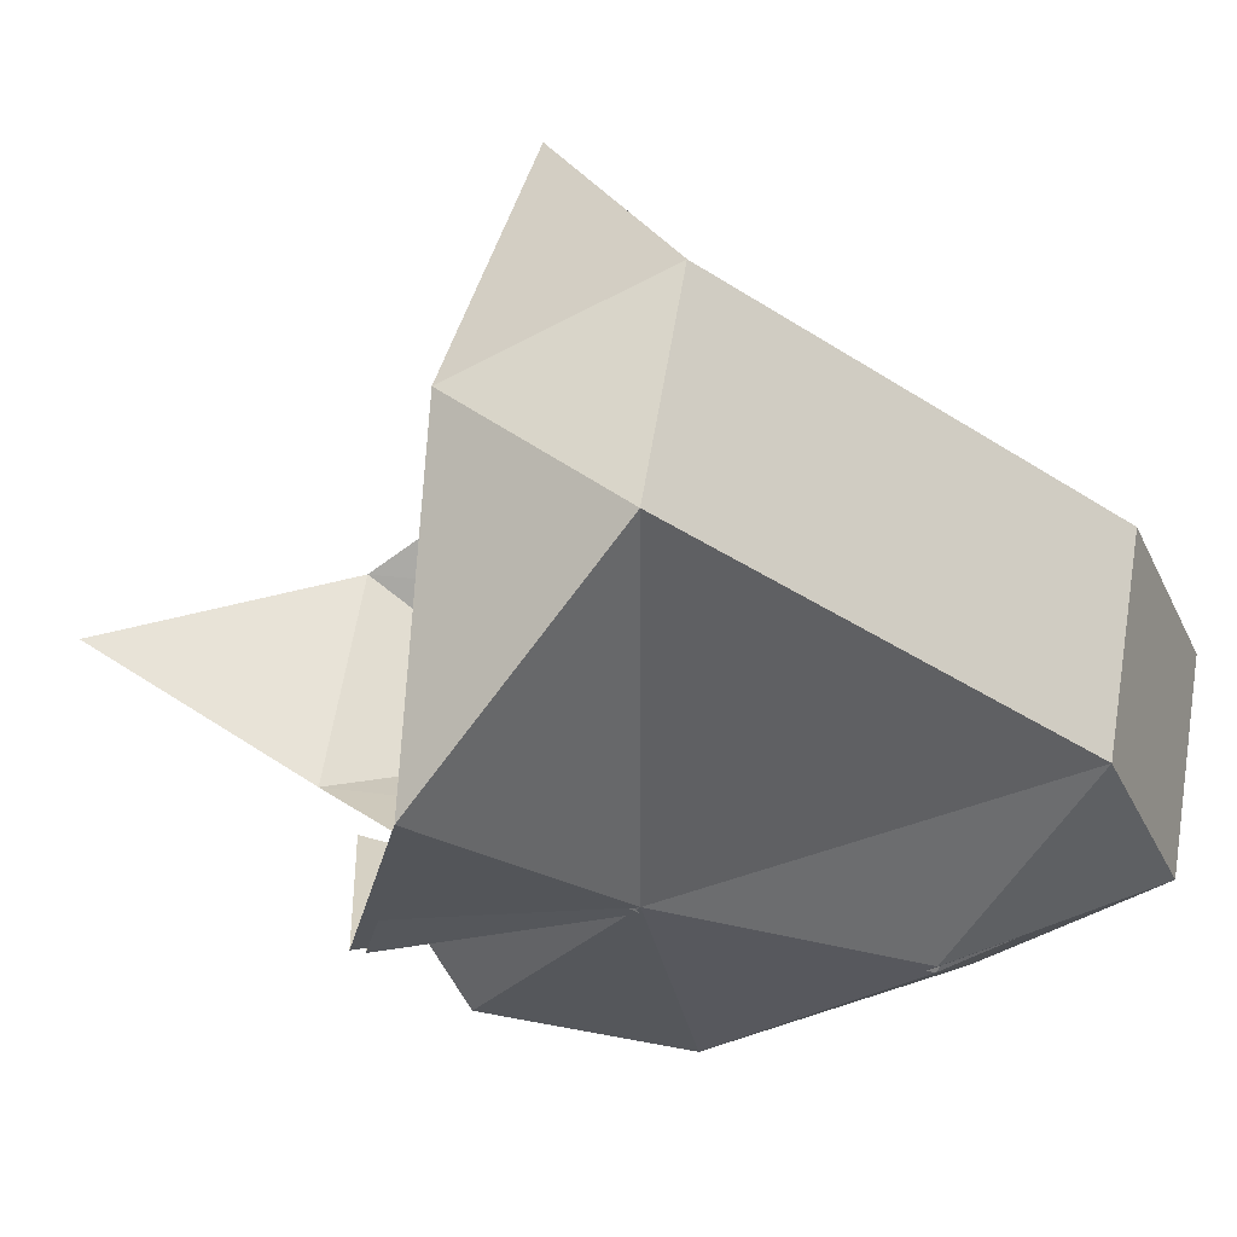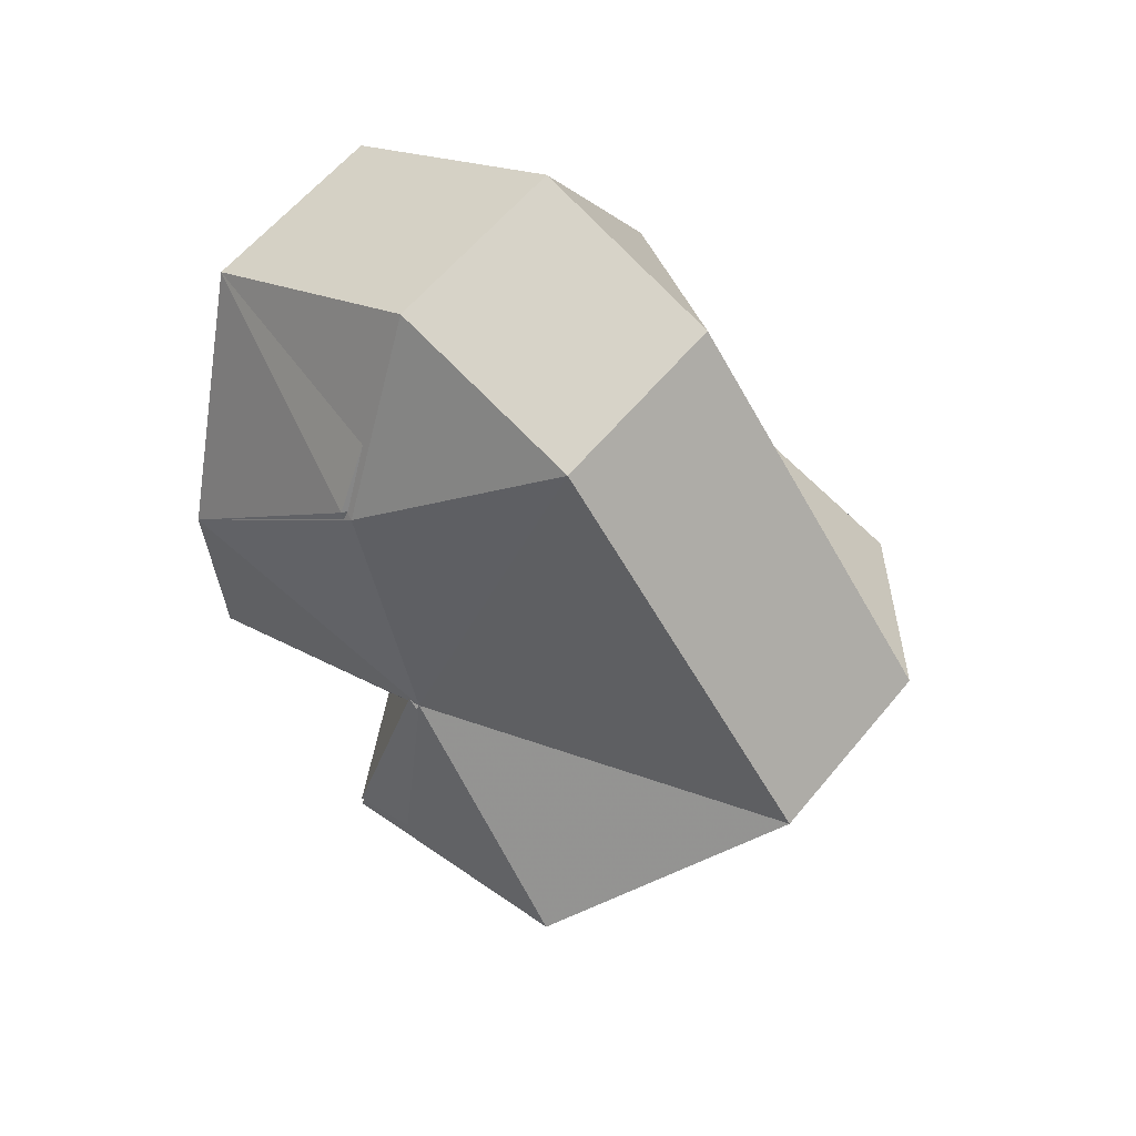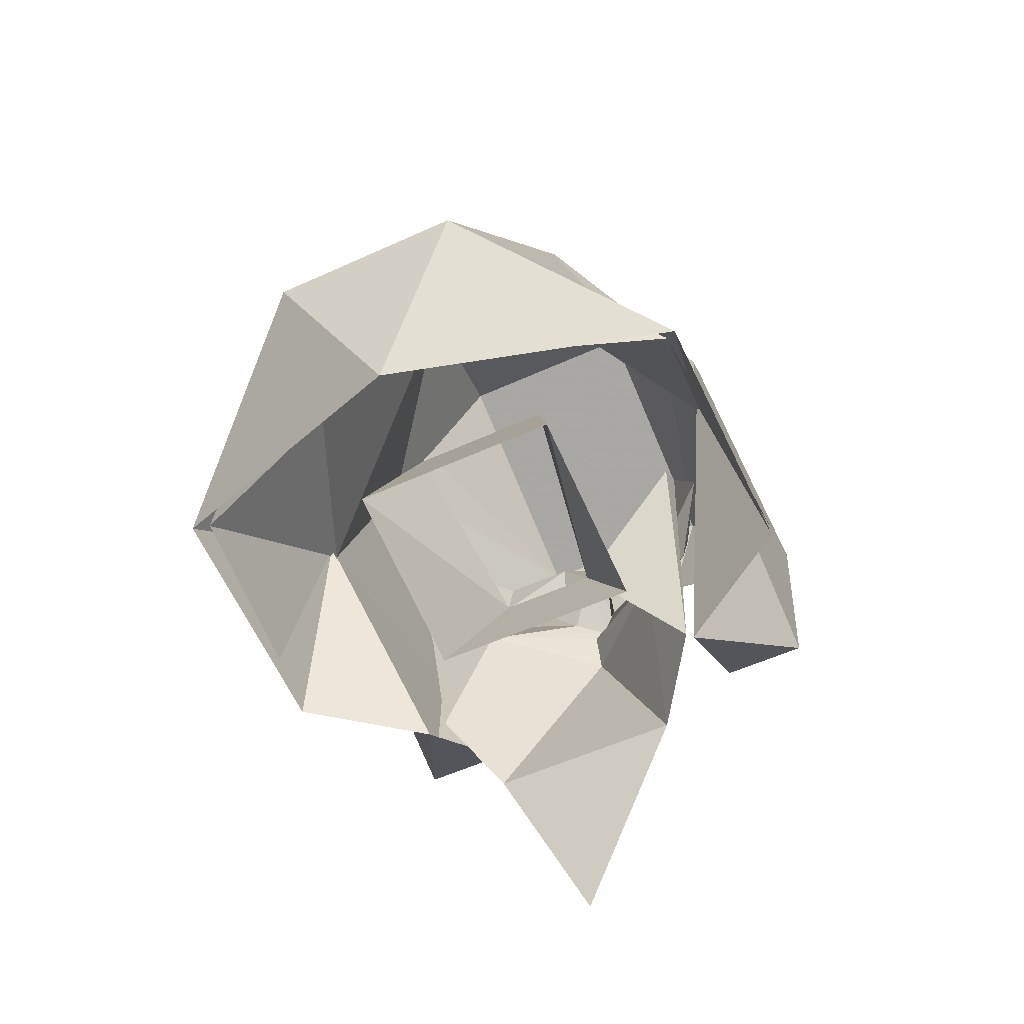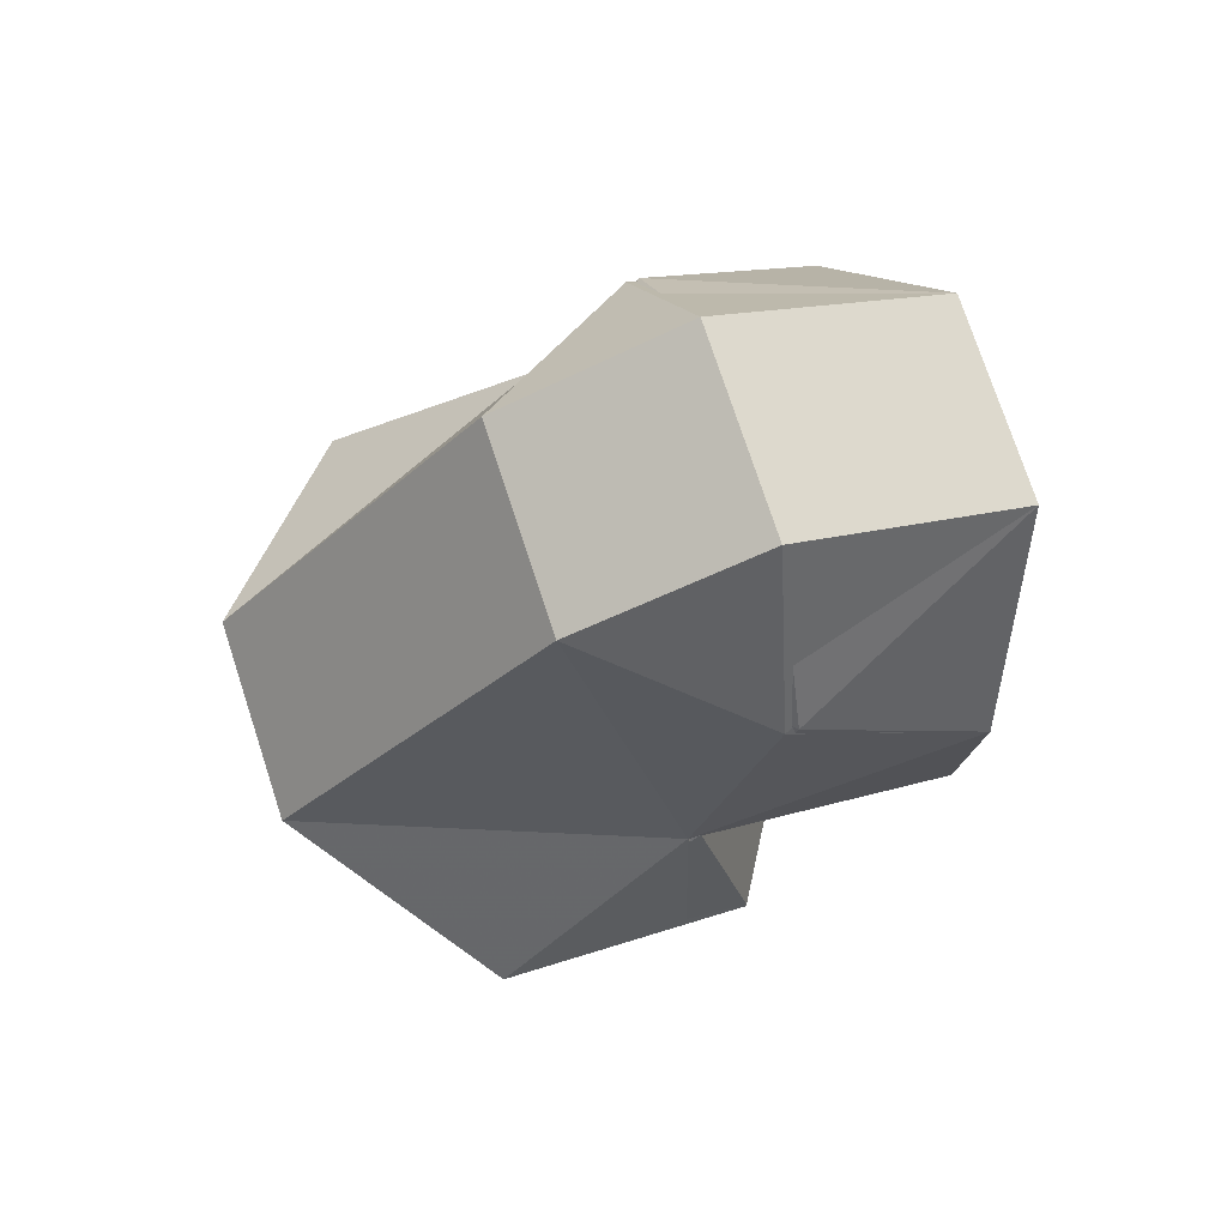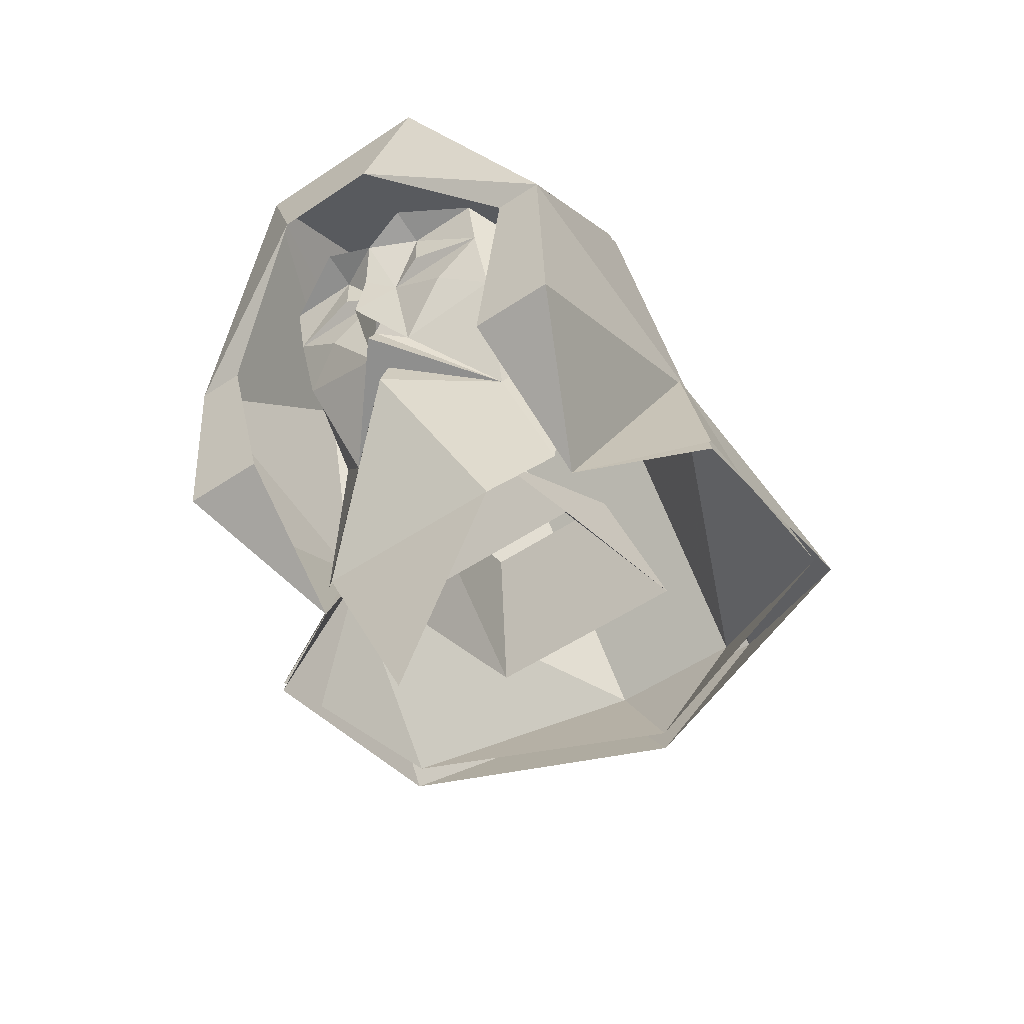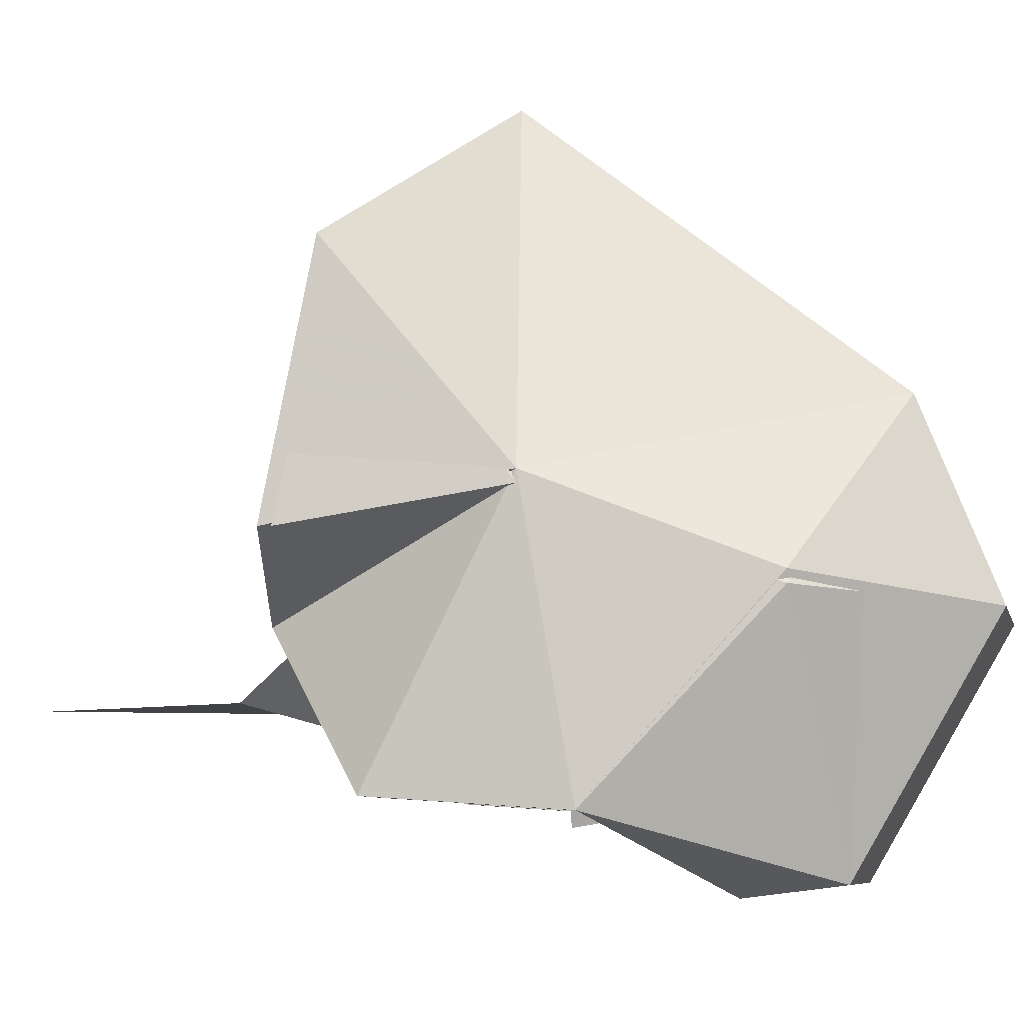
<metadata>
{"format":"obj","ext":"obj","renderer":"f3d","projection":"perspective","resolution":1024,"background":"white","views":[{"elev":62.4,"azim":-80.5,"up":"+Y"},{"elev":59.8,"azim":129.2,"up":"+Z"},{"elev":-52.9,"azim":-153.7,"up":"+Z"},{"elev":75.6,"azim":-108.2,"up":"+Z"},{"elev":-52.2,"azim":36.0,"up":"+Z"},{"elev":-7.3,"azim":-77.5,"up":"+Y"}]}
</metadata>
<code>
v 0.04688 -0.2969 0.8438
v 0.07812 -0.2969 0.8516
v 0.007812 -0.2969 0.8516
v 0.04688 -0.2969 0.8281
v 0.07812 -0.2812 0.8125
v 0.1016 -0.2578 0.8672
v 0.07812 -0.3047 0.8828
v 0.03125 -0.3047 0.8828
v 0.03125 -0.3047 0.8594
v 0 -0.3203 0.8828
v 0 -0.3203 0.8359
v 0 -0.3281 0.7891
v 0.01562 -0.2891 0.7891
v 0.0625 -0.2422 0.75
v 0.1016 -0.2109 0.8125
v -0.007812 -0.2969 0.8516
v -0.07812 -0.2969 0.8516
v -0.04688 -0.2969 0.8438
v -0.04688 -0.2969 0.8281
v -0.01562 -0.2891 0.7891
v -0.03125 -0.3047 0.8828
v -0.03125 -0.3047 0.8594
v -0.07812 -0.3047 0.8828
v -0.1016 -0.2578 0.8672
v -0.07812 -0.2812 0.8125
v -0.0625 -0.2422 0.75
v -0.1016 -0.2109 0.8125
v -0.09375 -0.2266 0.6562
v -0.0625 -0.2578 0.6094
v 0 -0.2969 0.7422
v 0 -0.2891 0.7656
v 0 -0.3125 0.7734
v 0 -0.3047 0.7891
v 0.03125 -0.3281 0.8906
v -0.03125 -0.3281 0.8906
v 0.0625 -0.2578 0.6094
v 0.09375 -0.2266 0.6562
v 0.1016 -0.1953 0.8047
v 0.03125 -0.2031 0.7266
v -0.1016 -0.1953 0.8047
v -0.03125 -0.2031 0.7266
v 0 -0.2578 0.4688
v 0.1484 -0.1484 0.7891
v 0.1719 -0.02344 0.6953
v 0.1797 -0.1719 0.6641
v 0.1016 -0.2188 0.6406
v 0.1484 -0.3125 0.7031
v 0.1484 -0.3203 0.8203
v 0.1328 -0.2031 0.9297
v 0.04688 -0.1016 0.9844
v 0.04688 0.07031 0.7734
v 0 0.04688 0.6875
v -0.04688 0.07031 0.7734
v -0.1719 -0.02344 0.6953
v -0.1484 -0.1484 0.7891
v -0.1797 -0.1719 0.6641
v -0.1016 -0.2188 0.6406
v -0.1484 -0.3125 0.7031
v -0.09375 -0.3125 0.7031
v -0.1484 -0.1406 0.7891
v -0.1797 -0.1719 0.6562
v -0.1797 -0.01562 0.6875
v -0.0625 0.07812 0.7734
v 0 0.04688 0.6719
v 0.0625 0.07812 0.7734
v 0.1797 -0.01562 0.6875
v 0.1484 -0.1406 0.7891
v 0.1797 -0.1719 0.6562
v 0.09375 -0.3125 0.7031
v 0.1172 -0.3203 0.8203
v 0.03125 -0.3672 0.8906
v 0.0625 -0.3594 0.9531
v 0.0625 -0.2109 1.031
v -0.04688 -0.1016 0.9844
v -0.0625 -0.3594 0.9531
v -0.03906 -0.3672 0.8906
v -0.1484 -0.3203 0.8203
v -0.1328 -0.2031 0.9297
v -0.0625 -0.2109 1.031
v 0.0625 -0.2109 1.039
v -0.0625 -0.2109 1.039
v -0.1328 -0.1953 0.9297
v 0.1328 -0.1953 0.9297
v 0.0625 -0.09375 0.9922
v -0.0625 -0.09375 0.9922
v -0.1172 -0.3203 0.8203
v 0.07031 -0.05469 0.7031
v 0.04688 -0.09375 0.7812
v 0.07031 -0.1797 0.6641
v -0.07031 -0.1797 0.6641
v -0.07031 -0.05469 0.7031
v -0.04688 -0.09375 0.7812
f 1 2 3
f 2 9 3
f 16 17 18
f 16 22 17
f 26 27 28
f 26 28 29
f 26 29 30
f 26 30 31
f 26 31 32
f 26 32 33
f 26 33 20
f 14 30 36
f 14 36 37
f 14 37 15
f 15 37 38
f 33 14 13
f 14 33 32
f 14 32 31
f 14 31 30
f 27 40 28
f 30 29 36
f 36 29 42
f 1 3 4
f 1 4 2
f 16 18 19
f 17 19 18
f 38 37 39
f 28 40 41
f 62 63 64
f 64 63 65
f 64 65 66
f 2 4 5
f 2 5 6
f 2 6 7
f 2 7 8
f 2 8 9
f 3 9 8
f 3 8 10
f 3 11 12
f 3 13 4
f 4 13 5
f 5 13 14
f 5 14 15
f 5 15 6
f 16 19 20
f 16 10 21
f 16 21 22
f 17 22 21
f 17 21 23
f 17 23 24
f 17 24 25
f 17 25 19
f 26 20 25
f 26 25 24
f 26 24 27
f 8 34 10
f 34 8 7
f 10 35 21
f 21 35 23
f 25 20 19
f 43 44 45
f 43 45 46
f 43 46 47
f 43 47 48
f 43 48 49
f 43 49 50
f 43 50 51
f 43 51 44
f 44 51 52
f 52 51 53
f 52 53 54
f 54 53 55
f 54 55 56
f 56 55 57
f 57 55 58
f 57 58 59
f 57 59 58
f 57 58 60
f 57 60 61
f 61 60 62
f 62 60 63
f 66 65 67
f 66 67 68
f 68 67 46
f 46 67 47
f 46 47 69
f 46 69 47
f 47 69 70
f 47 70 48
f 47 48 69
f 69 48 70
f 48 72 49
f 49 72 73
f 49 73 50
f 50 73 74
f 75 77 78
f 75 78 79
f 75 79 72
f 75 81 82
f 75 82 77
f 72 48 83
f 72 83 80
f 80 83 84
f 81 85 82
f 82 85 60
f 82 60 77
f 77 60 58
f 77 58 55
f 77 55 78
f 78 55 74
f 78 74 79
f 79 74 73
f 79 73 72
f 59 58 77
f 59 77 86
f 59 86 58
f 58 86 77
f 55 53 74
f 87 88 39
f 87 39 89
f 89 39 90
f 90 39 41
f 90 41 91
f 91 41 92
f 91 92 88
f 91 88 87
f 85 63 60
f 67 65 84
f 67 84 83
f 67 83 48
f 67 48 47
f 3 10 11
f 3 12 13
f 16 20 12
f 16 12 11
f 16 11 10
f 70 48 71
f 70 71 48
f 48 71 72
f 50 74 53
f 50 53 51
f 75 72 71
f 75 71 76
f 75 76 77
f 75 72 80
f 75 80 81
f 75 77 76
f 75 76 72
f 72 76 71
f 72 71 48
f 80 84 81
f 81 84 85
f 77 86 76
f 77 76 86
f 85 84 65
f 85 65 63

</code>
